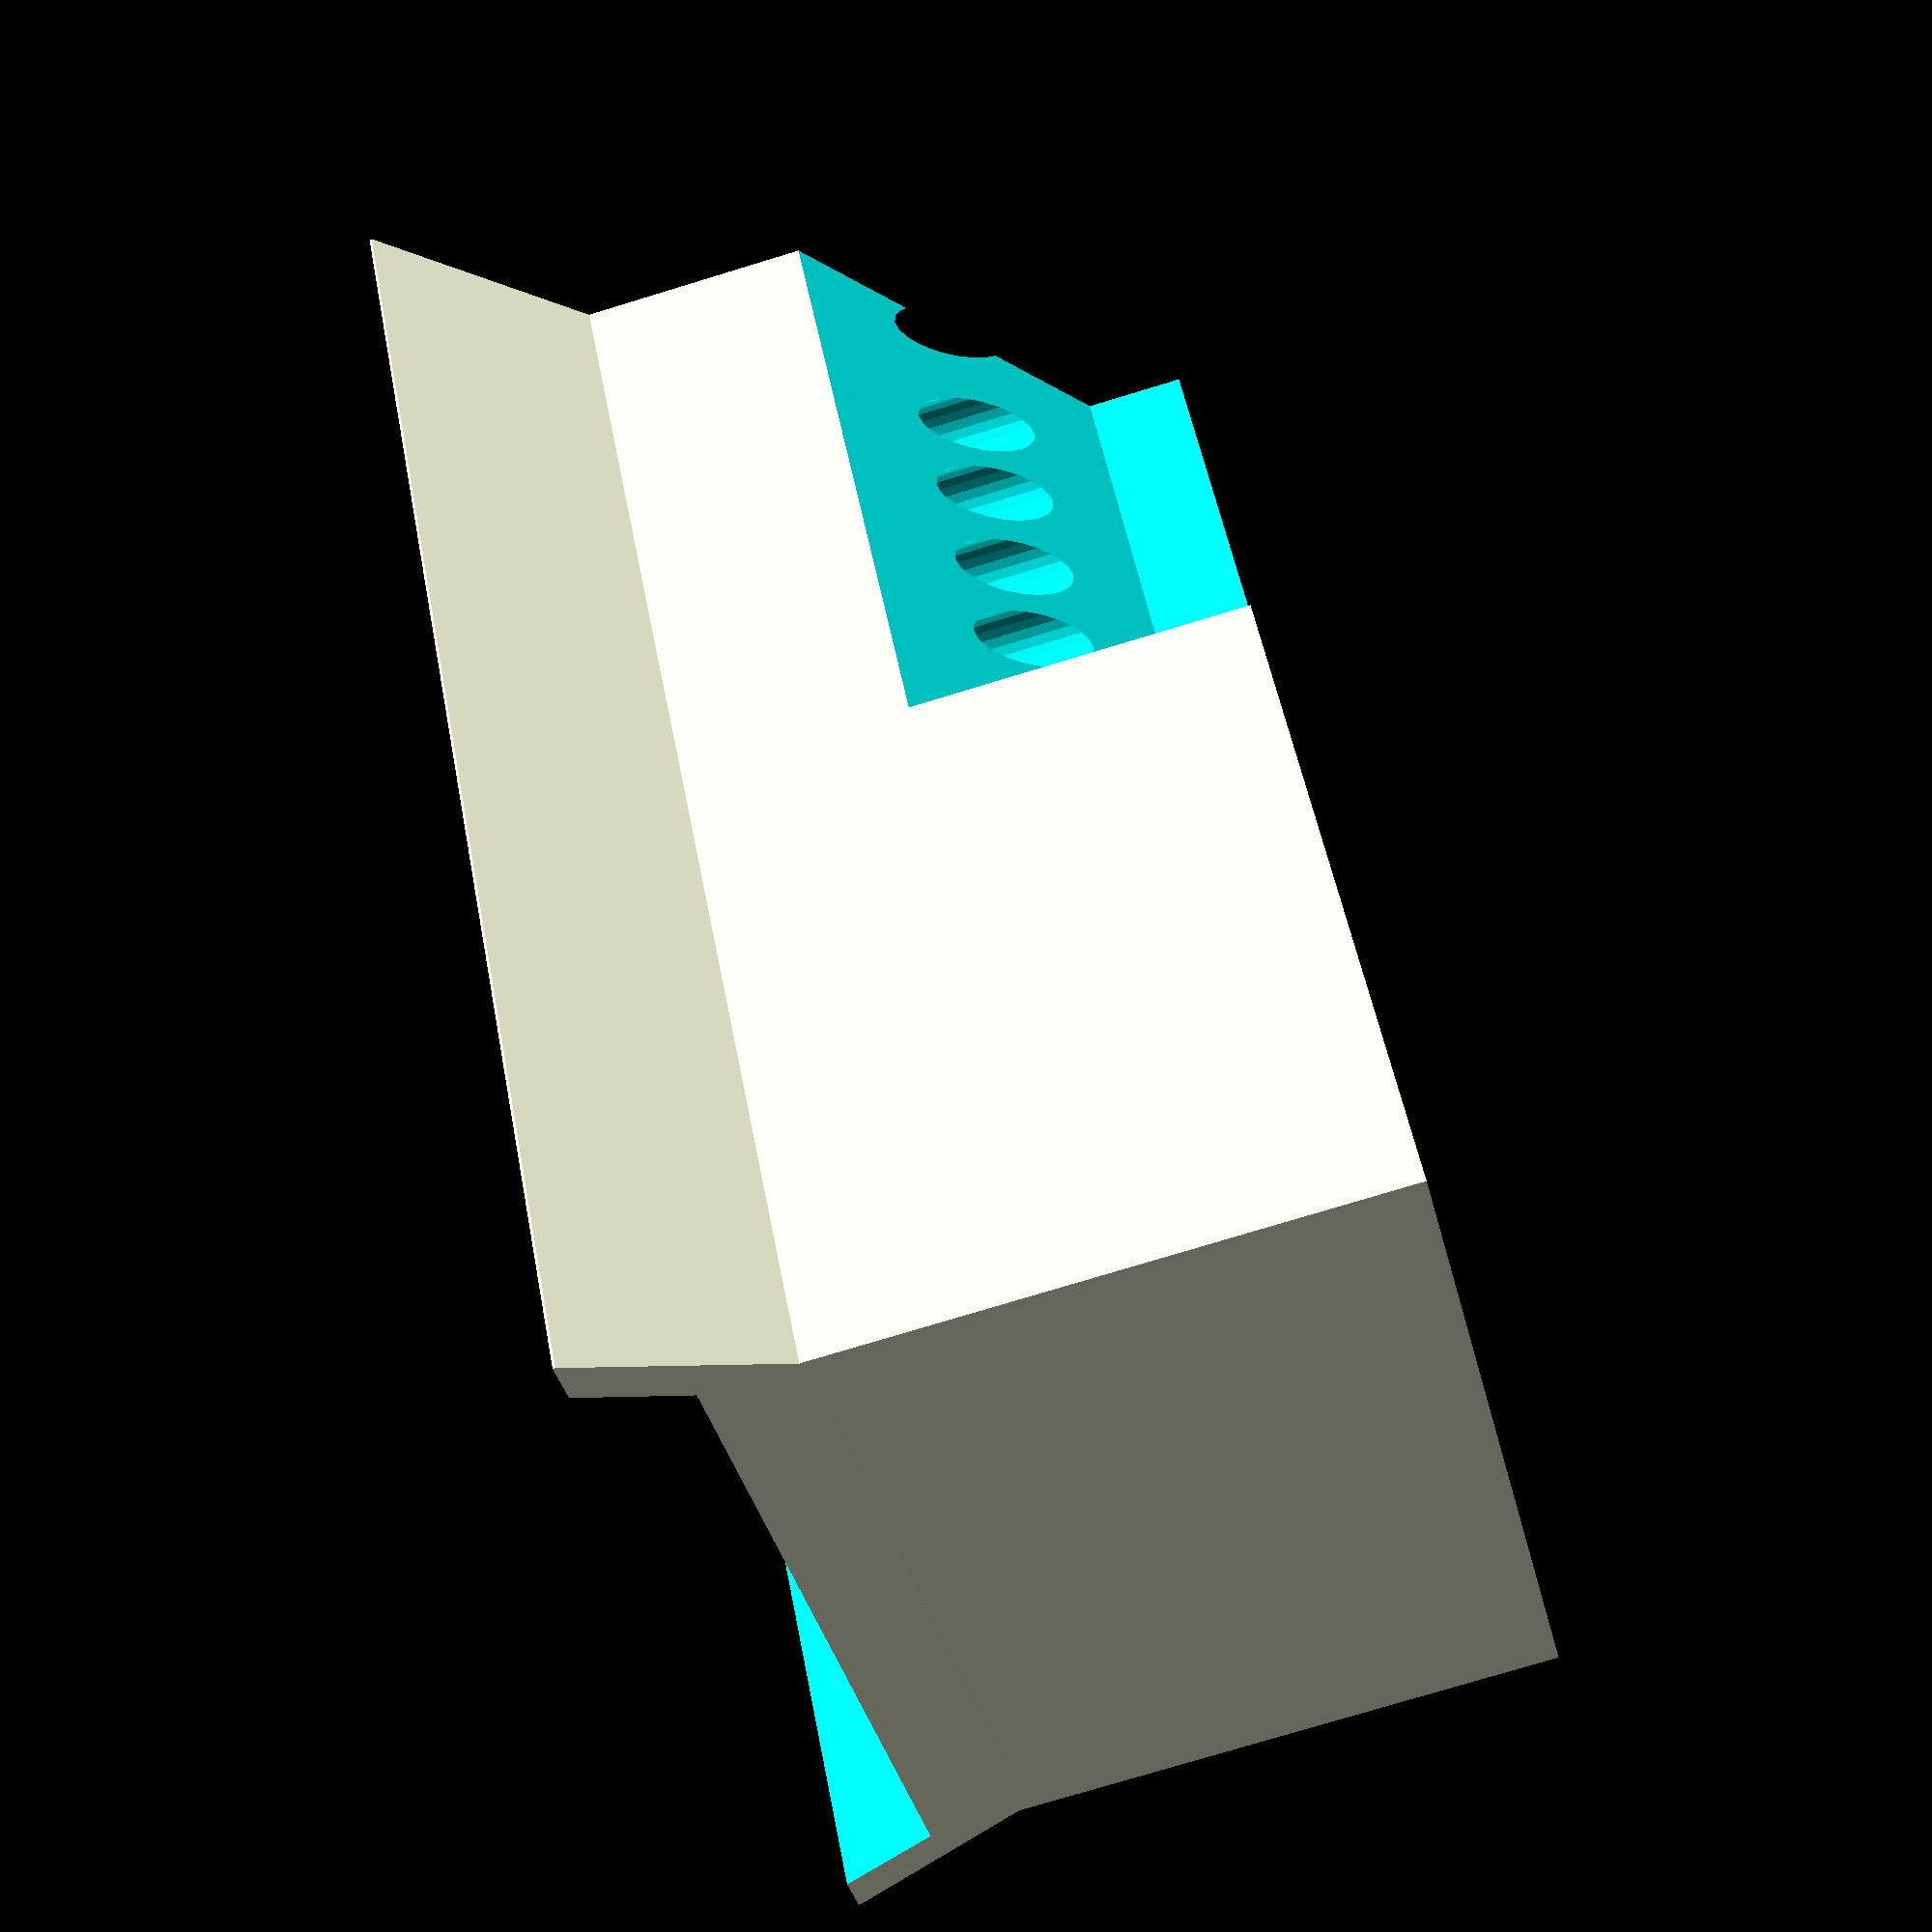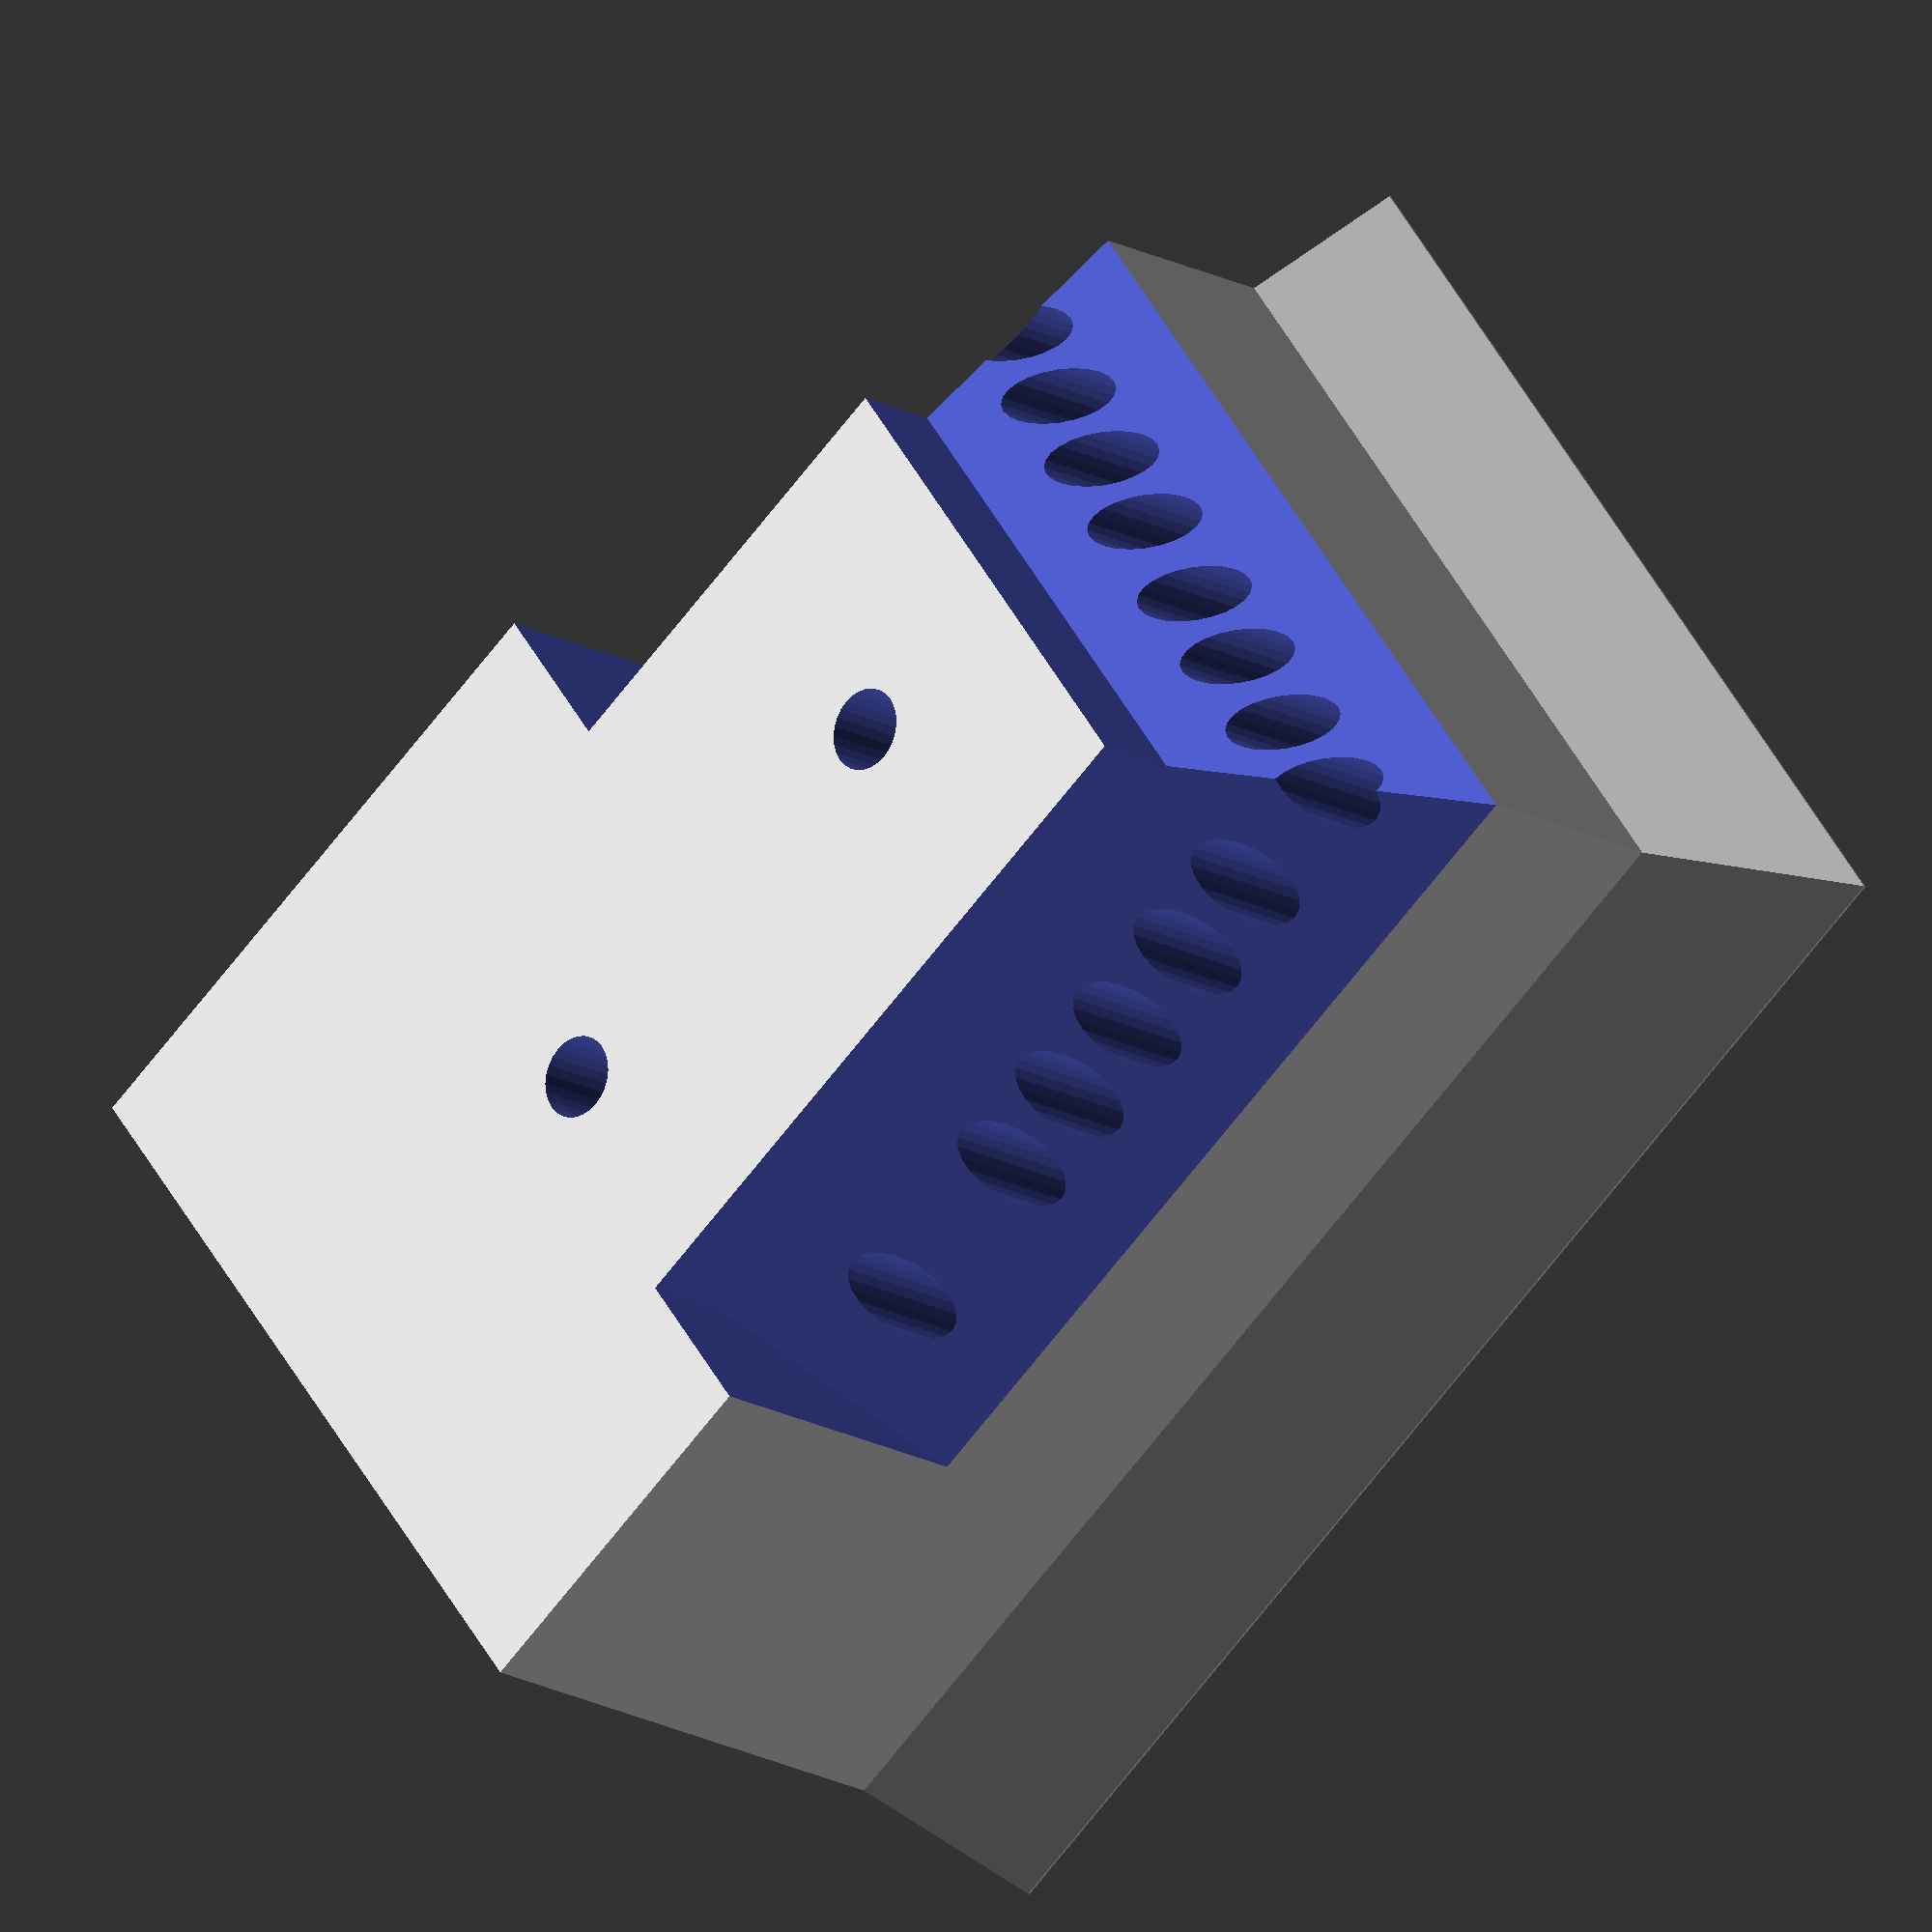
<openscad>

$fa = 1;
$fs = 0.2;

fudge = 0.05;
fudge2 = 2 * fudge;

// Light controller PCB dimension
pcb_dim = [27, 18, 0.8];

// Test jig PCB thickness
pcb_t = 1.6;

pogo_pin_d = 1;
pogo_pin_l = 16.5;
pogo_pin_head_d = 1.75;
pogo_pin_head_l = 7;

riser_dim = [pcb_dim.x, pcb_dim.y, 15-pcb_t];
riser_pos = [-1.78, -1.78, 0];

chute_w = 2;
wall_t = 1;

mounting_hole_d = 1.75;
mounting_hole_l = 9;
mounting_hole_pos = [
    [6, 7],
    [16, 7],
];


pin_pos = [
    [0, 0],         // OUT11       
    [2.8, 0],       // OUT12
    [4.8, 0],       // OUT13
    [6.9, 0],       // OUT14
    [8.9, 0],       // OUT15
    [10.9, 0],      // OUT15S
    [14.7, 0],      // +LED1 
    //[16.8, 0],   // +LED2

    [0, 2],         // OUT10
    [0, 4.1],       // OUT9
    [0, 6.1],       // OUT8
    [0, 8.4],       // OUT7
    [0, 10.4],      // OUT6
    [0, 12.4],      // OUT5
    [0, 14.4],      // OUT4

    [2.8, 14.4],    // OUT3
    [4.8, 14.4],    // OUT2
    [6.9, 14.4],    // OUT1
    [8.9, 14.4],    // OUT0
];


pogo_pin_riser();


module pogo_pin_riser() {
    difference() {
        riser();
        pogo_pins();
        mounting_holes();
        solder_clearance();
    }
}

module riser() {
    translate(riser_pos) {
        cube(riser_dim);
        translate([fudge, fudge, riser_dim.z]) chute();
    }
}

module solder_clearance() {
    w = 3.5;
    h1 = 2;
    h2 = 7;
    
    module shape(length=10) {
        translate([-fudge, -fudge, -fudge]) rotate([0, 90, 0]) linear_extrude(length+fudge2) polygon([
            [0, 0],
            [0, w],
            [-h1, w],
            [-h2, 0],
        ]);
    }
    
    translate(riser_pos) {
        shape(19);
        translate([0, riser_dim.y, 0]) mirror([0, 1, 0]) shape(13);
        mirror([0, 1, 0] ) rotate([0, 0, -90]) shape(riser_dim.y);
    }
}

module mounting_holes() {
    for (pos = mounting_hole_pos) {
        translate([pos.x, pos.y, -fudge]) mounting_hole();
    }
}

module mounting_hole() {
    cylinder(h=mounting_hole_l, d=mounting_hole_d);
}

module pogo_pins() {
    for (pos = pin_pos) {
        translate([pos.x, pos.y, -pcb_t]) pogo_pin_clearance();
    }
}

module pogo_pin_clearance() {
    d = pogo_pin_d + 0.5;
    d_solder = 6;
    h_solder = pcb_t * 3;
    d_head = pogo_pin_head_d + 1.5;
    
    cylinder(h=pogo_pin_l, d=d);
//    cylinder(h=h_solder, d1=d_solder, d2=d);
    translate([0, 0, pogo_pin_l-pogo_pin_head_l]) cylinder(h=pogo_pin_head_l, d=d_head);
}
    
module chute() {
    inner_bottom = [pcb_dim.x, pcb_dim.y] - [fudge, fudge2];
    inner_top = [pcb_dim.x+chute_w, pcb_dim.y+chute_w];
    
    outer_bottom = inner_bottom;
    outer_top = inner_top + [0, 2*wall_t, 0];
    
    difference() {
        translate([-wall_t, -wall_t, 0]) hull() {
            translate([wall_t, wall_t, -chute_w]) linear_extrude(fudge2) square(outer_bottom);
            translate([-chute_w/2, -chute_w/2, chute_w]) linear_extrude(fudge) square(outer_top);
        }
        
        translate([0, 0, -fudge])hull() {
            linear_extrude(fudge2) square(inner_bottom);
            translate([-chute_w/2, -chute_w/2, chute_w+fudge2]) linear_extrude(fudge) square(inner_top);
        }
    }
}

</openscad>
<views>
elev=76.9 azim=129.5 roll=106.9 proj=p view=solid
elev=196.6 azim=216.8 roll=318.7 proj=o view=wireframe
</views>
